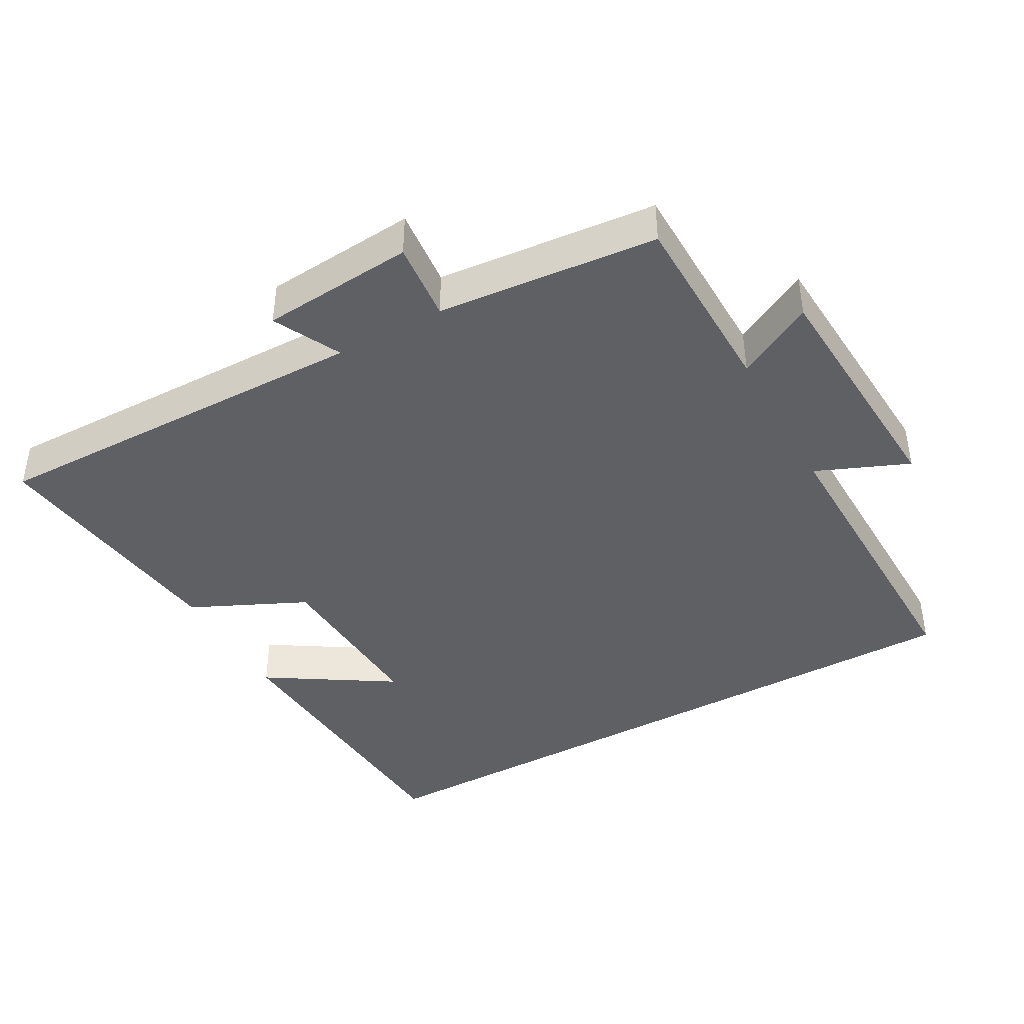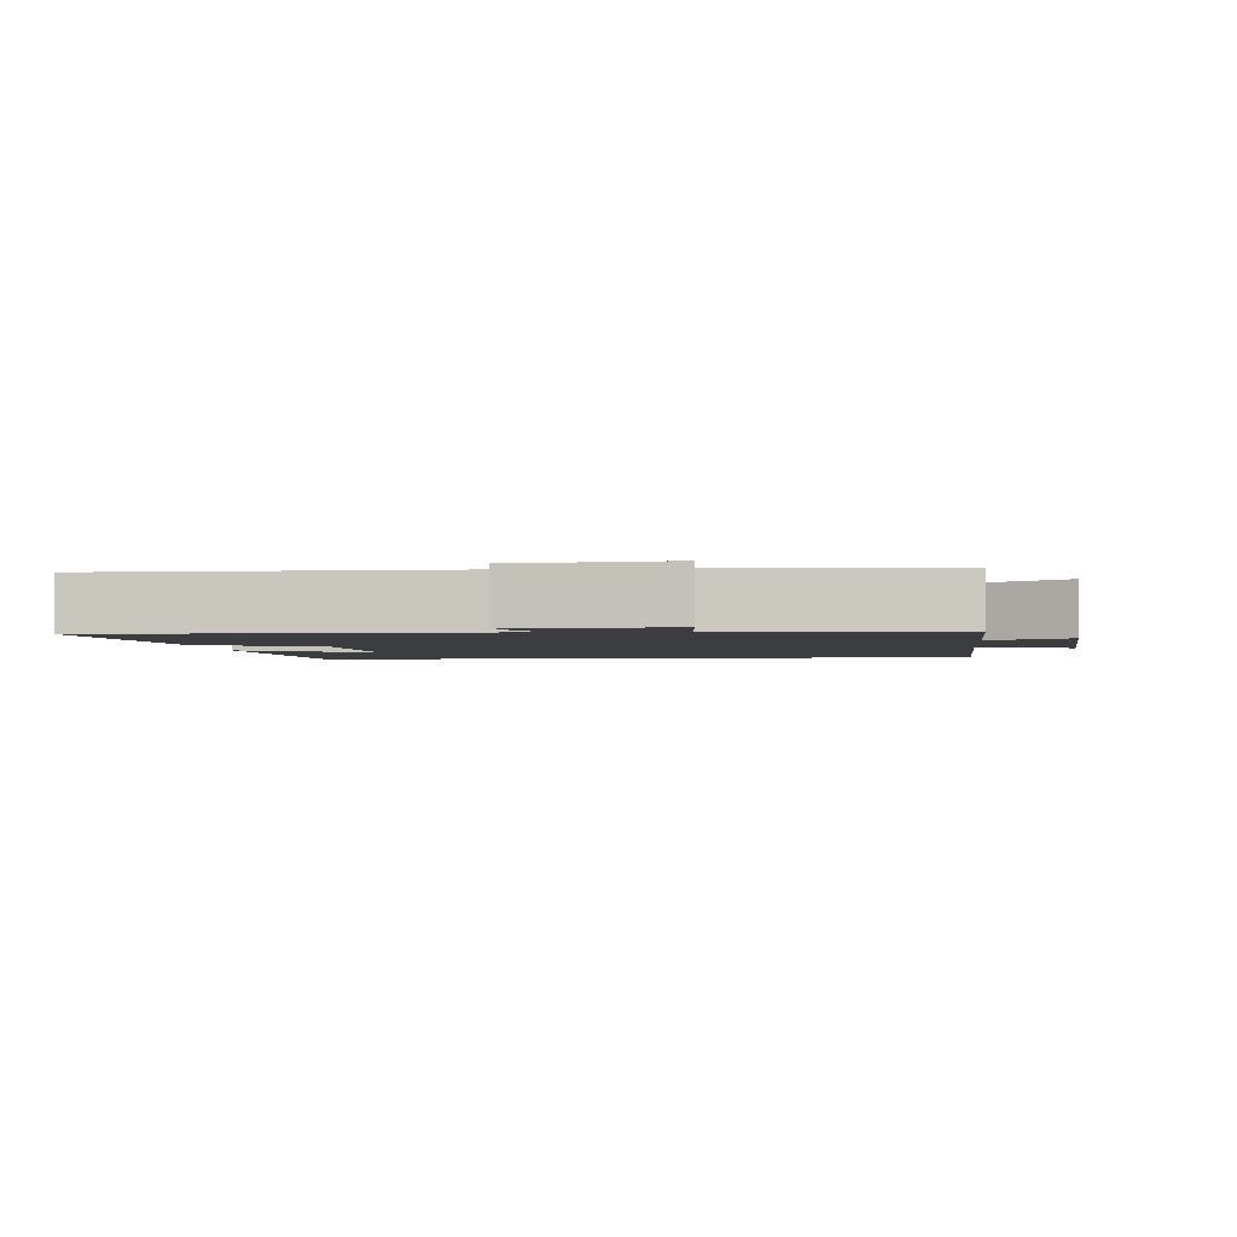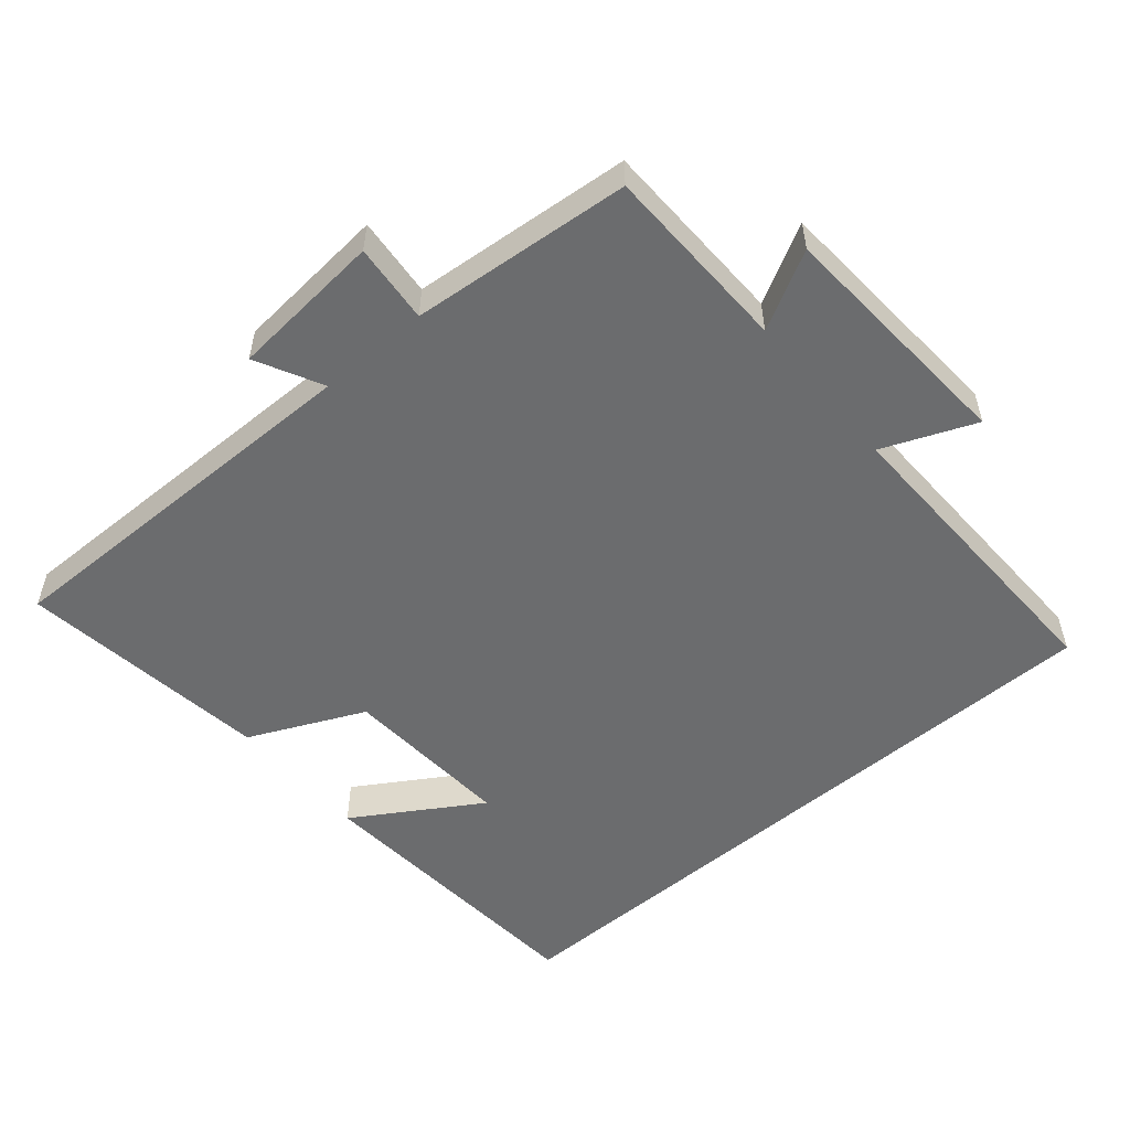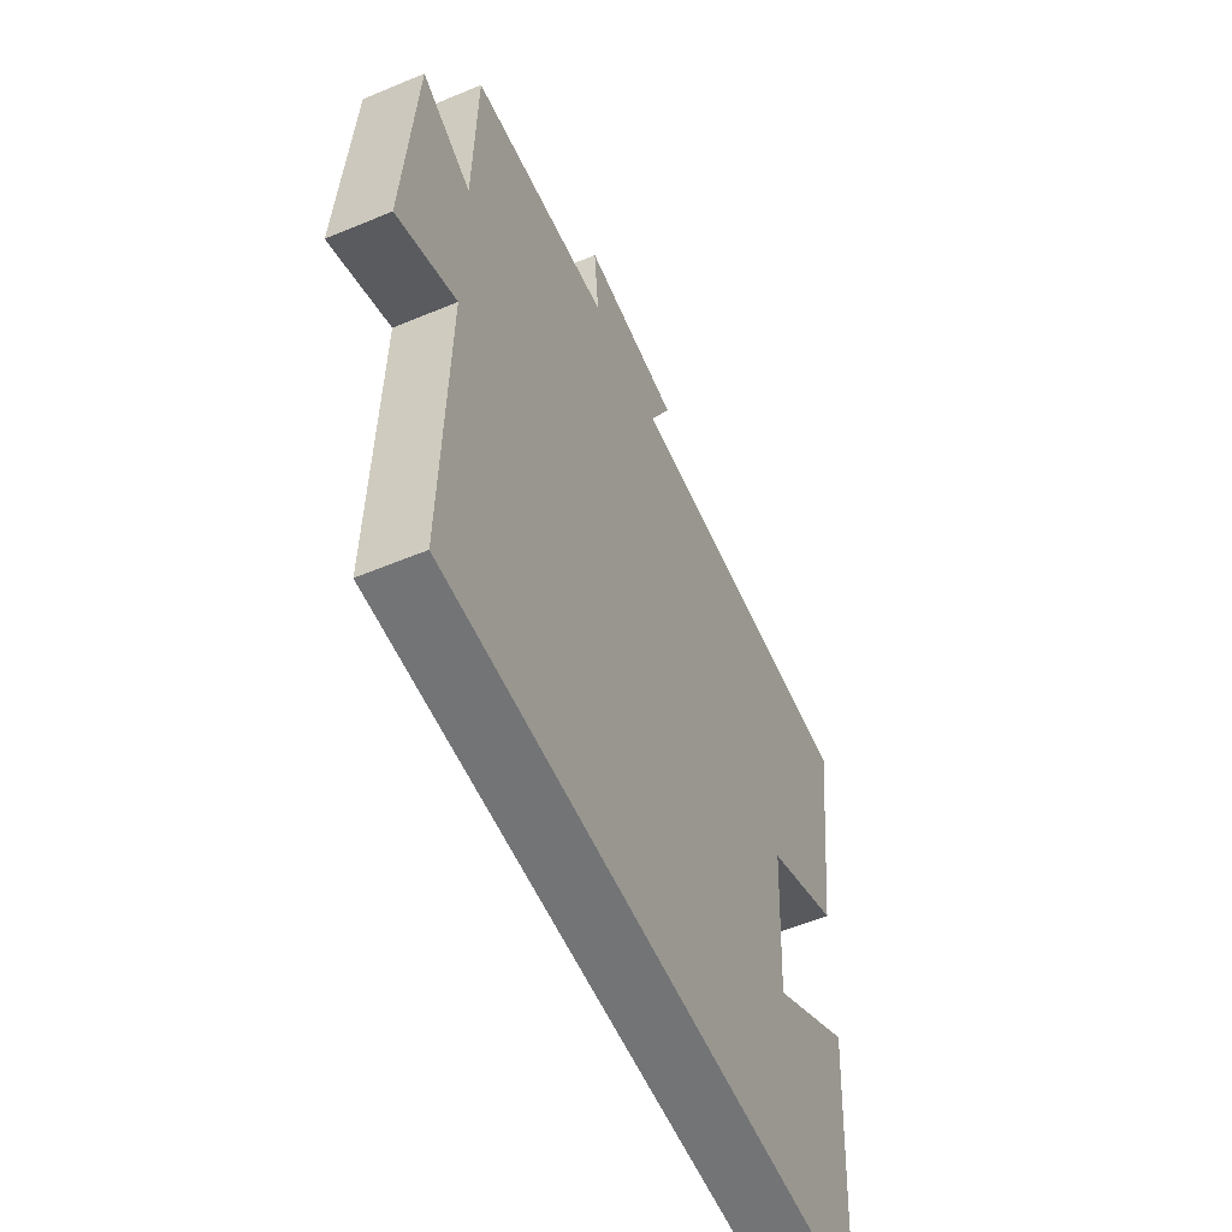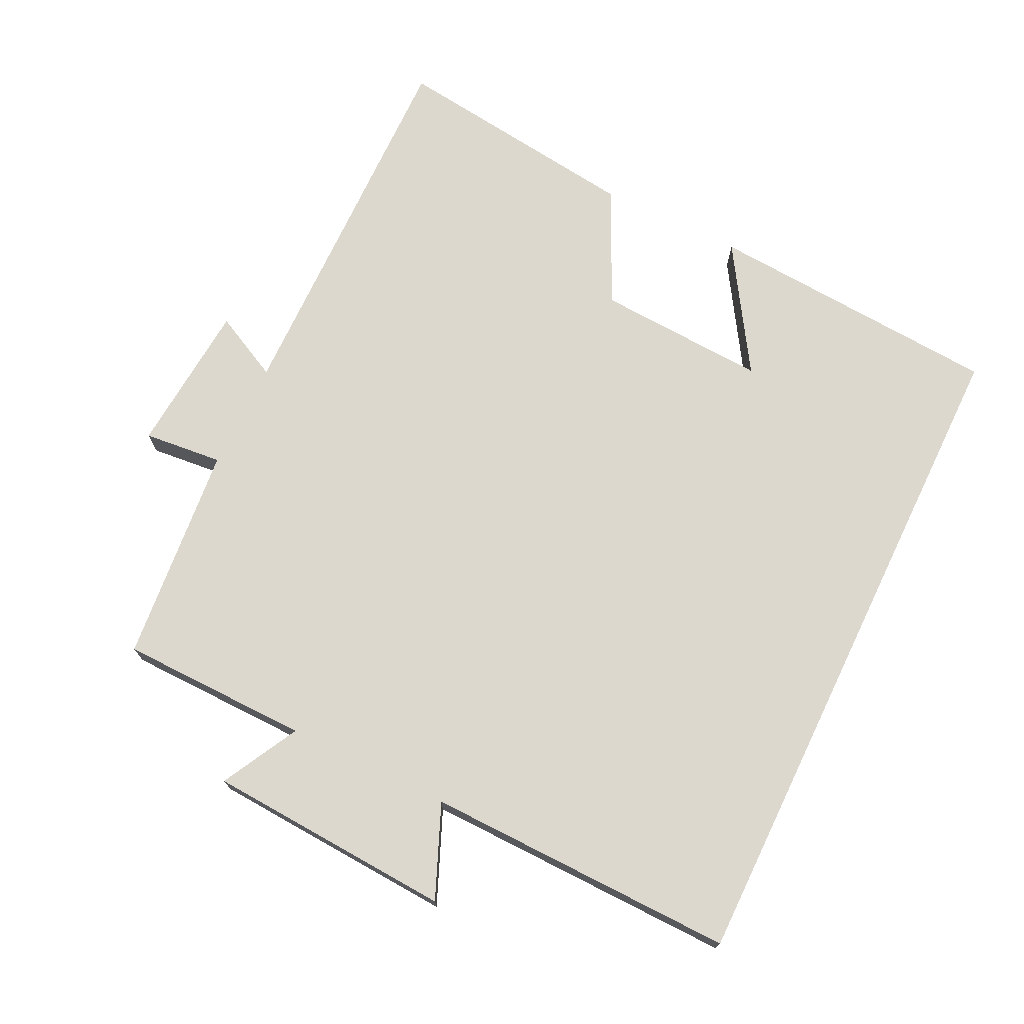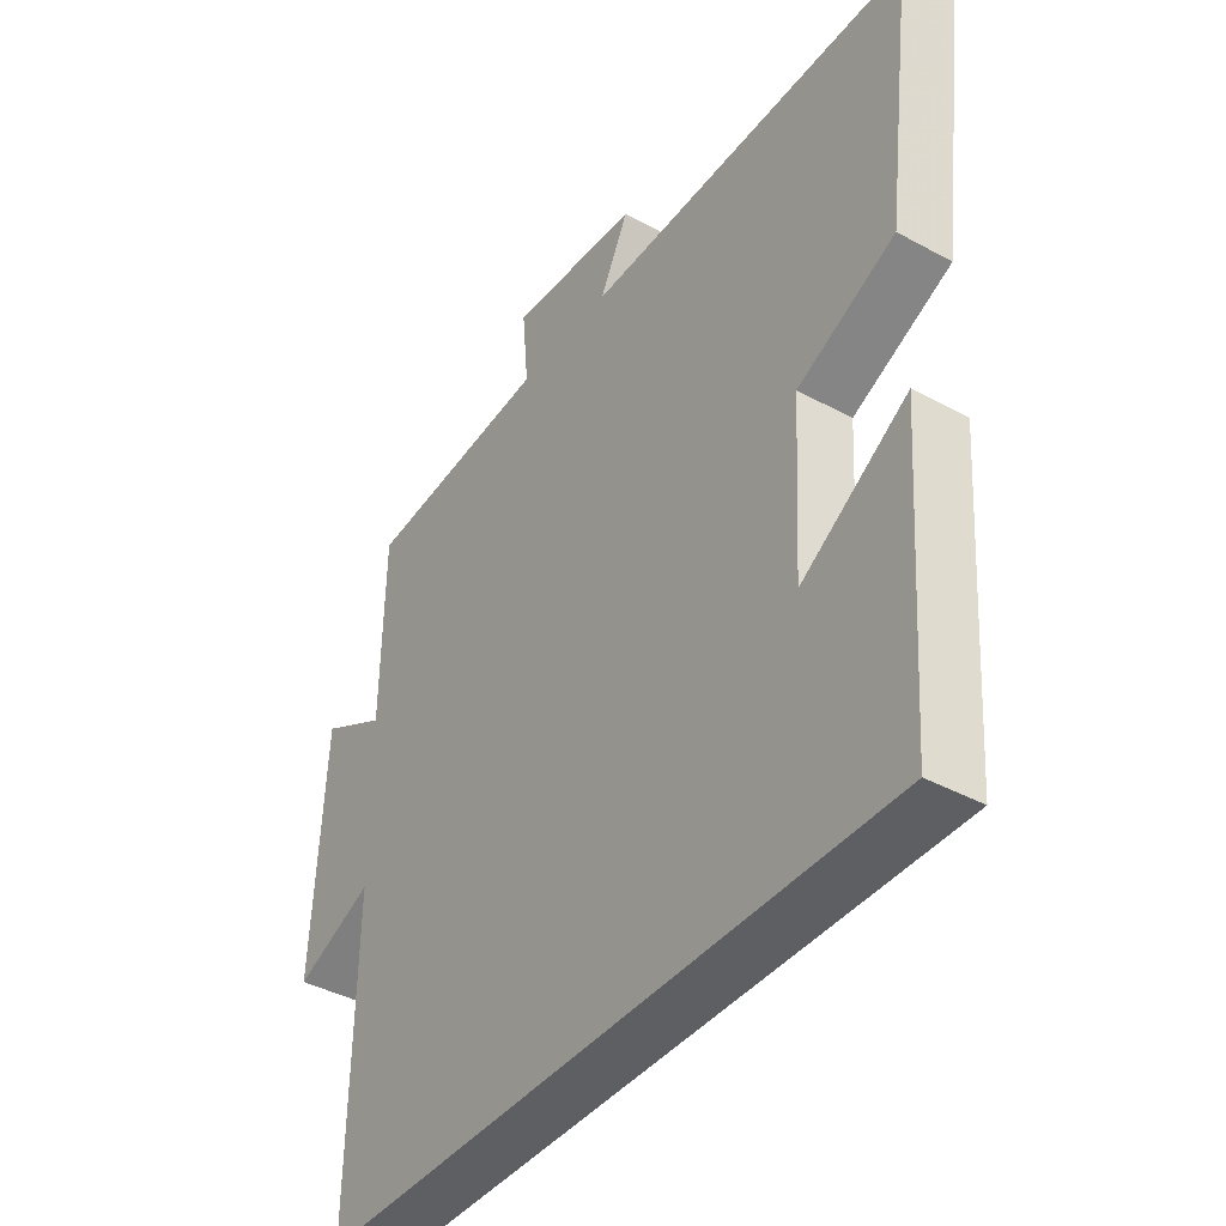
<metadata>
{"format":"obj","ext":"obj","renderer":"f3d","projection":"perspective","resolution":1024,"background":"white","views":[{"elev":-42.1,"azim":29.1,"up":"+Y"},{"elev":-2.6,"azim":6.4,"up":"+Y"},{"elev":-53.6,"azim":40.6,"up":"+Y"},{"elev":-56.1,"azim":113.6,"up":"+Z"},{"elev":72.6,"azim":115.8,"up":"+Y"},{"elev":-40.3,"azim":-123.9,"up":"+Z"}]}
</metadata>
<code>
v -0.547 0.07 0.508
v 0.014 0.07 0.5
v -0.035 0.07 0.597
v 0.187 0.07 0.615
v 0.176 0.07 0.5
v 0.495 0.07 0.47
v 0.5 0.07 0.194
v 0.612 0.07 0.254
v 0.634 0.07 -0.104
v 0.5 0.07 -0.048
v 0.509 0.07 -0.5
v -0.47 0.07 -0.5
v -0.5 0.07 -0.07
v -0.319 0.07 -0.184
v -0.333 0.07 0.064
v -0.5 0.07 0.142
v -0.547 0 0.508
v 0.014 0 0.5
v -0.035 0 0.597
v 0.187 0 0.615
v 0.176 0 0.5
v 0.495 0 0.47
v 0.5 0 0.194
v 0.612 0 0.254
v 0.634 0 -0.104
v 0.5 0 -0.048
v 0.509 0 -0.5
v -0.47 0 -0.5
v -0.5 0 -0.07
v -0.319 0 -0.184
v -0.333 0 0.064
v -0.5 0 0.142
f 15 16 1 2
f 14 15 2
f 12 13 14
f 12 14 2
f 11 12 2
f 10 11 2
f 7 8 9 10
f 7 10 2
f 6 7 2
f 5 6 2
f 2 3 4 5
f 18 17 32 31
f 18 31 30
f 30 29 28
f 18 30 28
f 18 28 27
f 18 27 26
f 26 25 24 23
f 18 26 23
f 18 23 22
f 18 22 21
f 21 20 19 18
f 1 17 18 2
f 2 18 19 3
f 3 19 20 4
f 4 20 21 5
f 5 21 22 6
f 6 22 23 7
f 7 23 24 8
f 8 24 25 9
f 9 25 26 10
f 10 26 27 11
f 11 27 28 12
f 12 28 29 13
f 13 29 30 14
f 14 30 31 15
f 15 31 32 16
f 16 32 17 1

</code>
